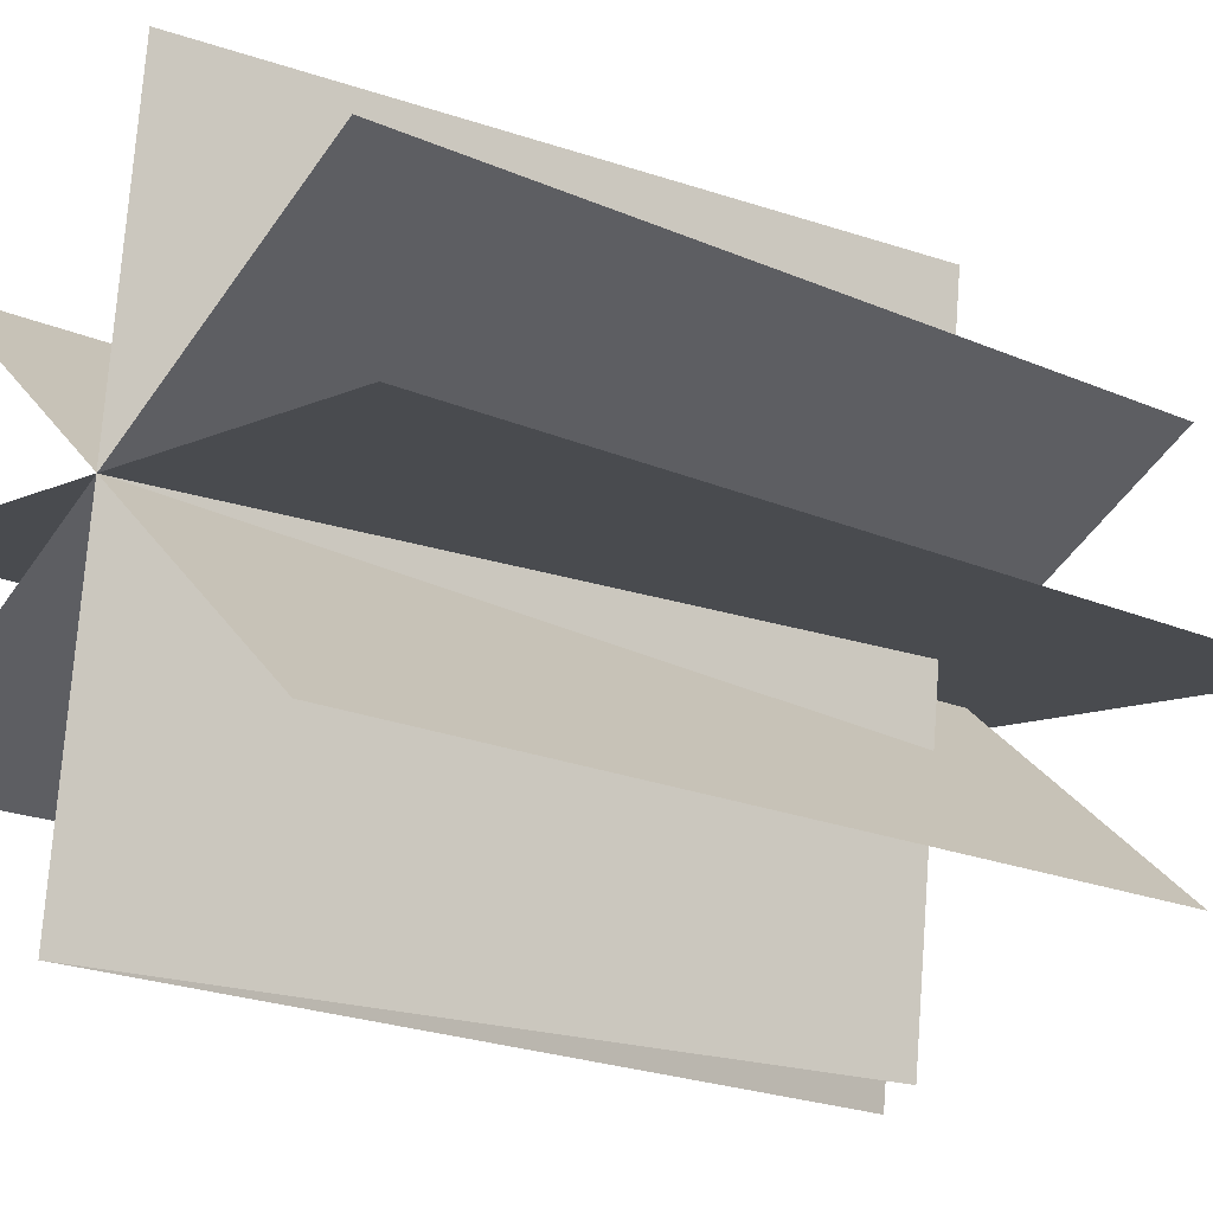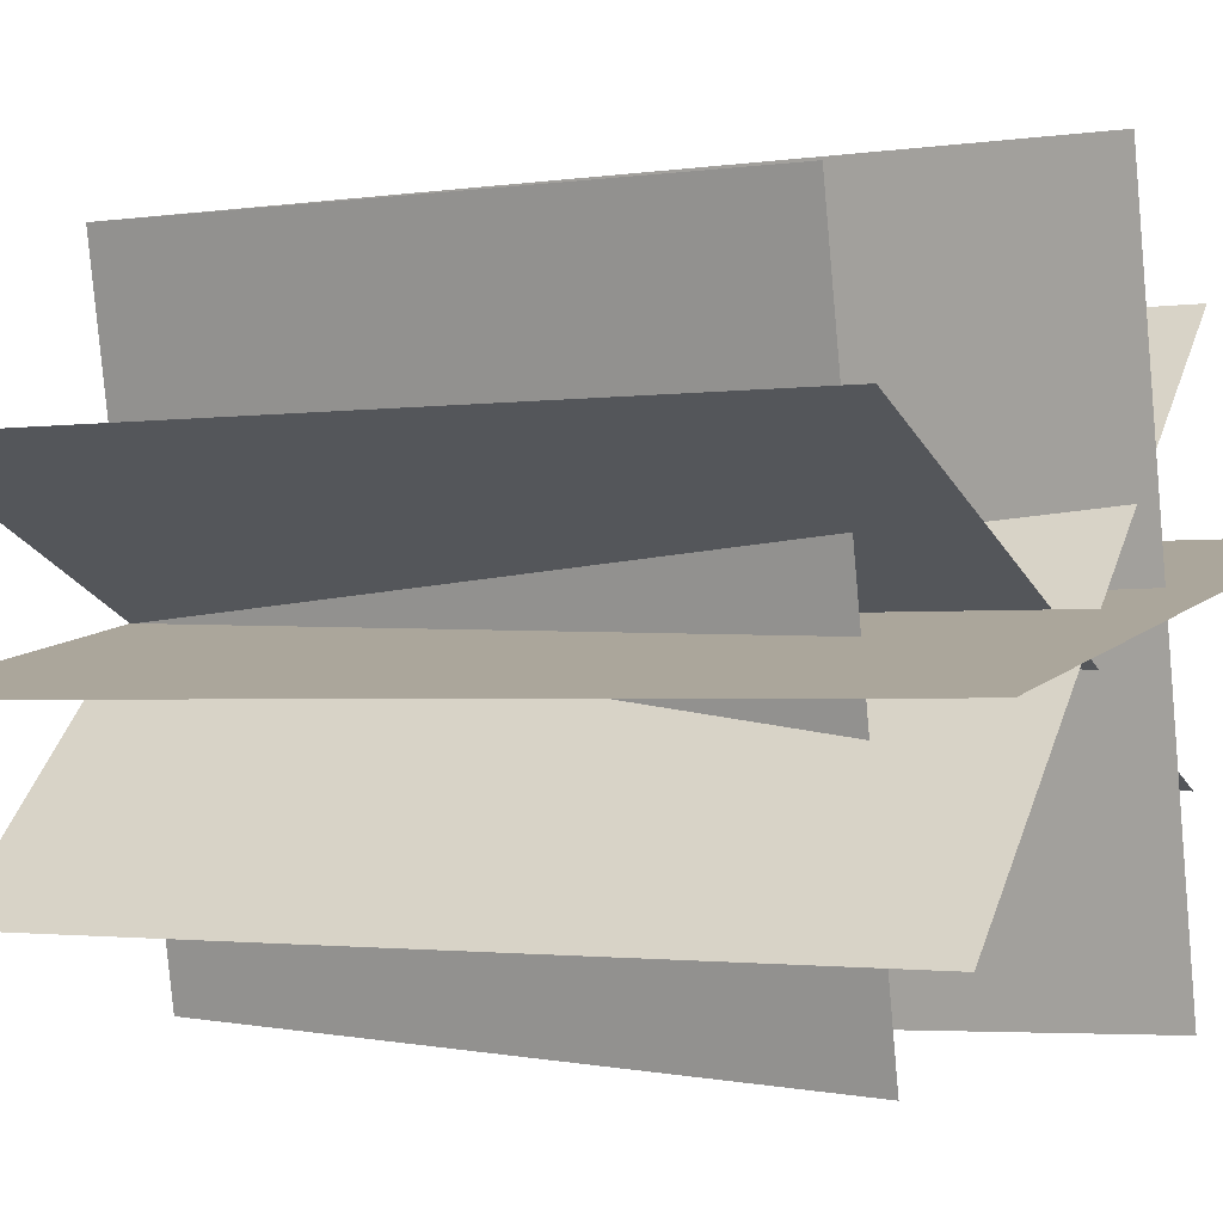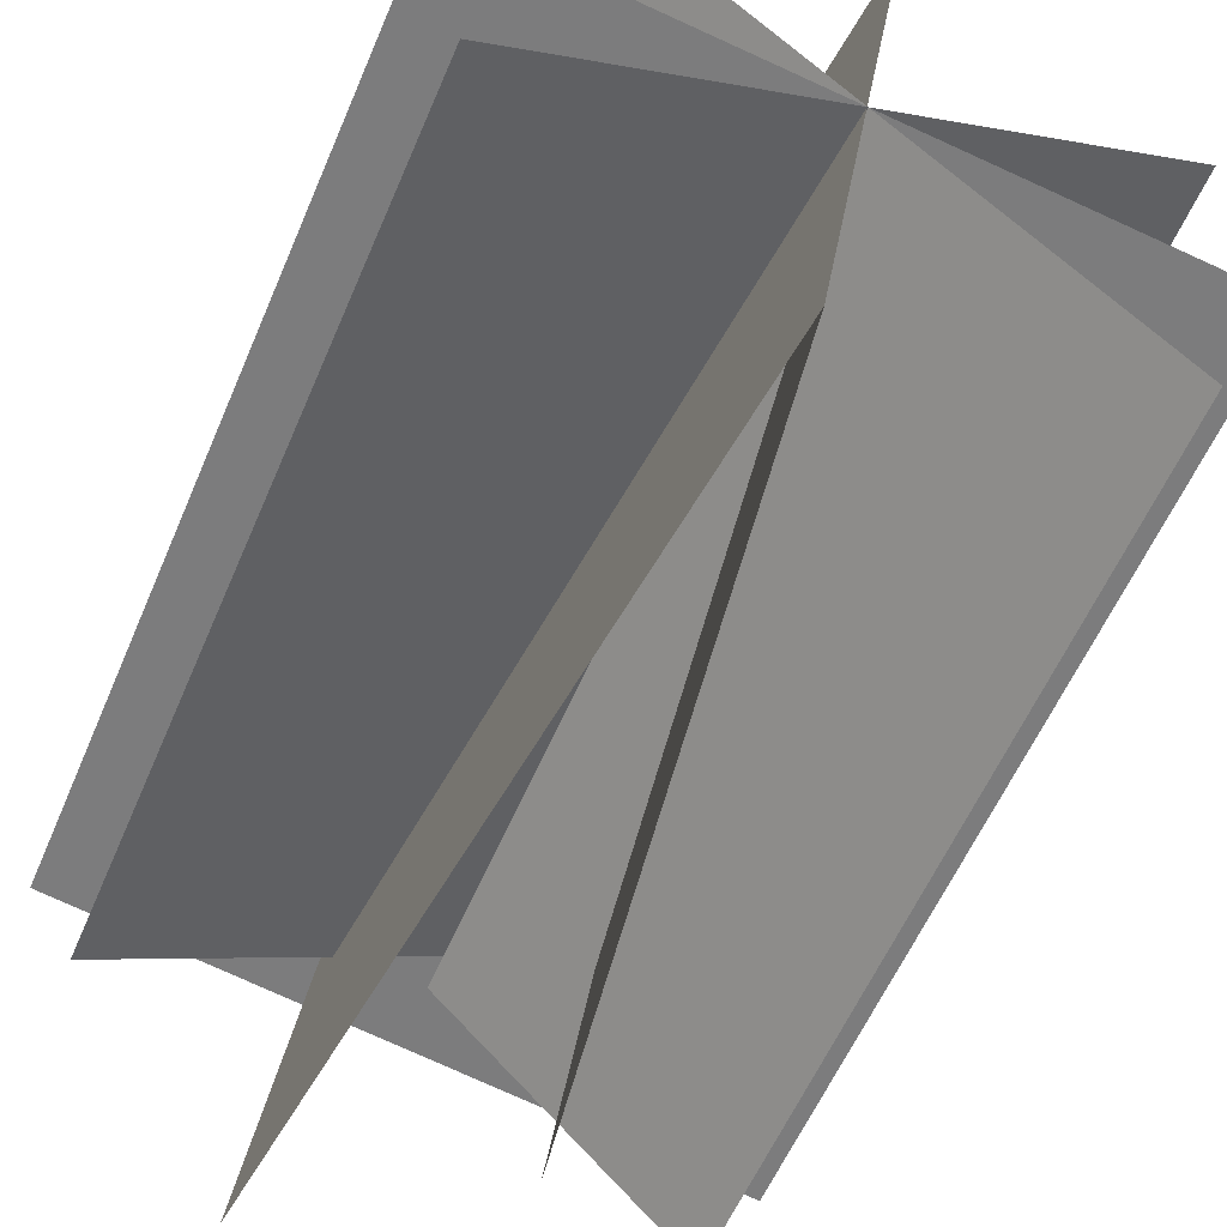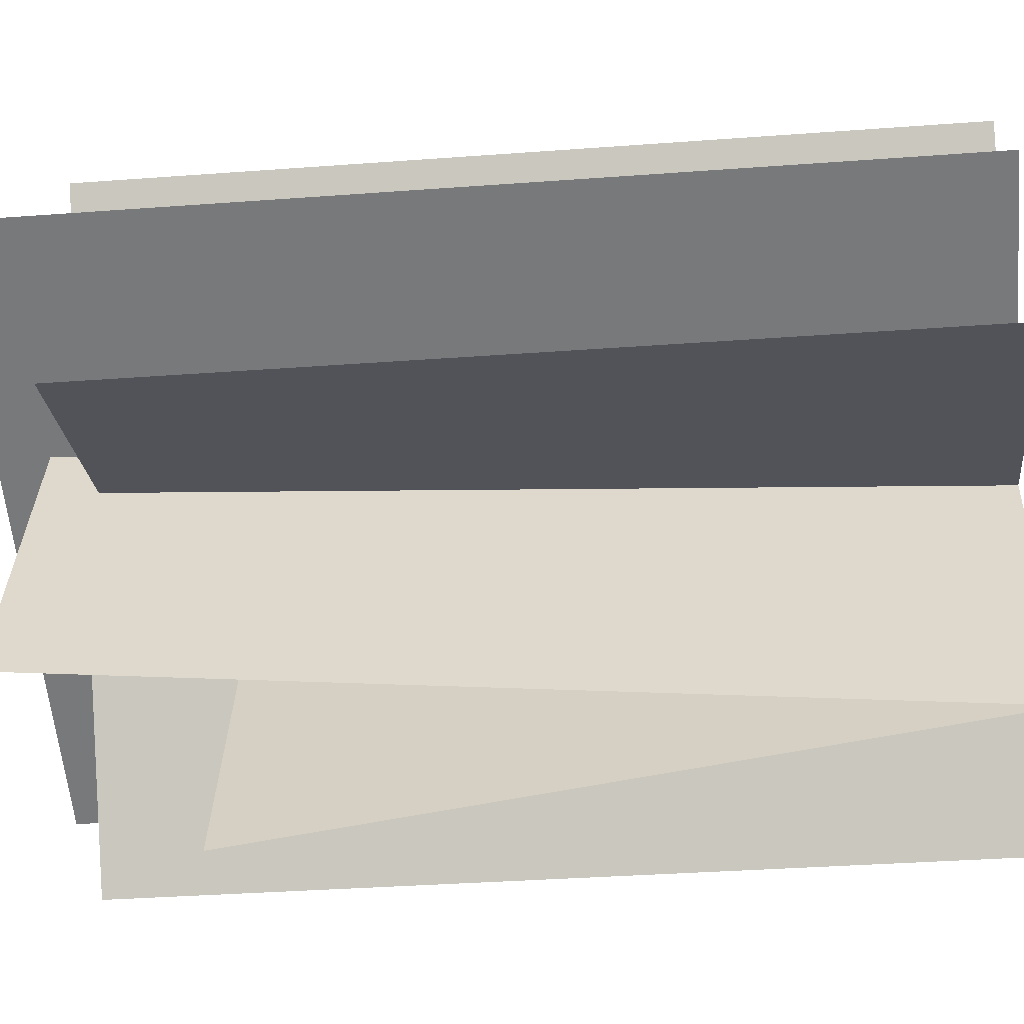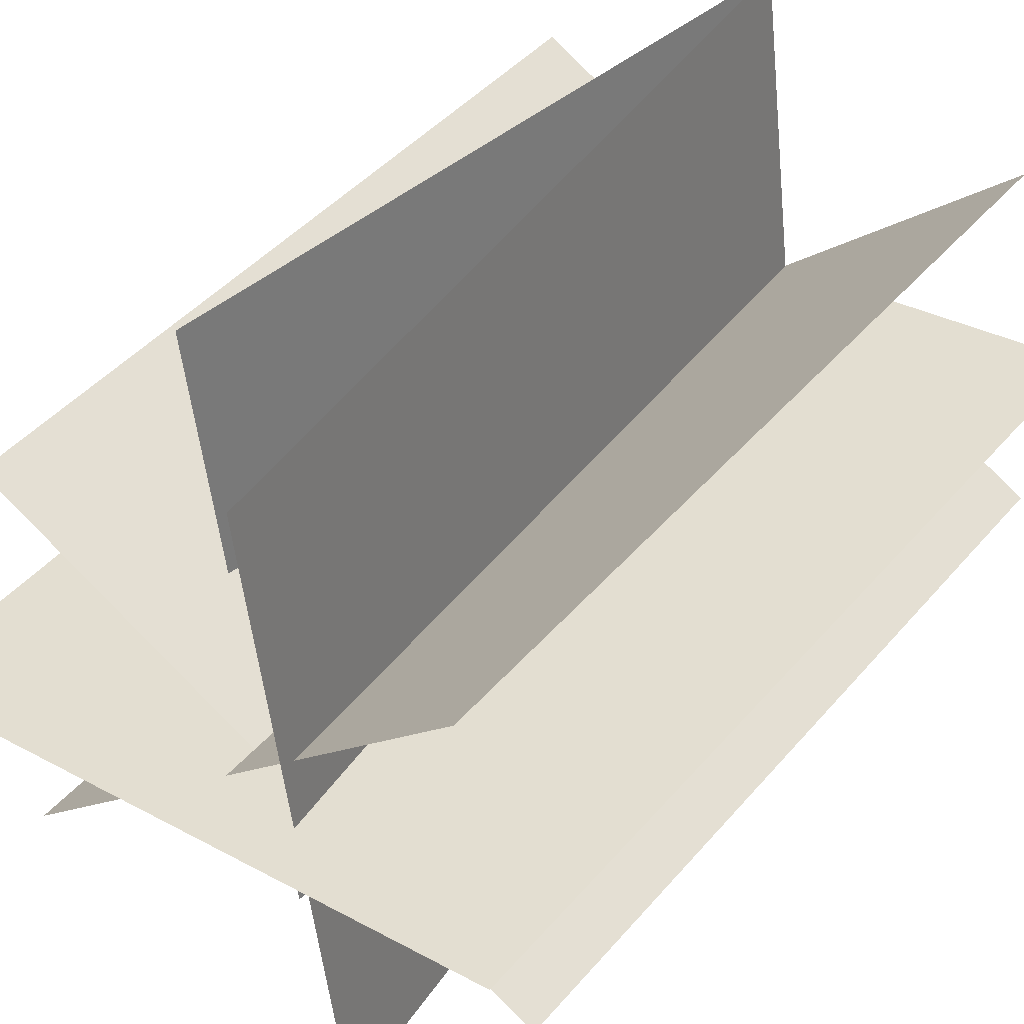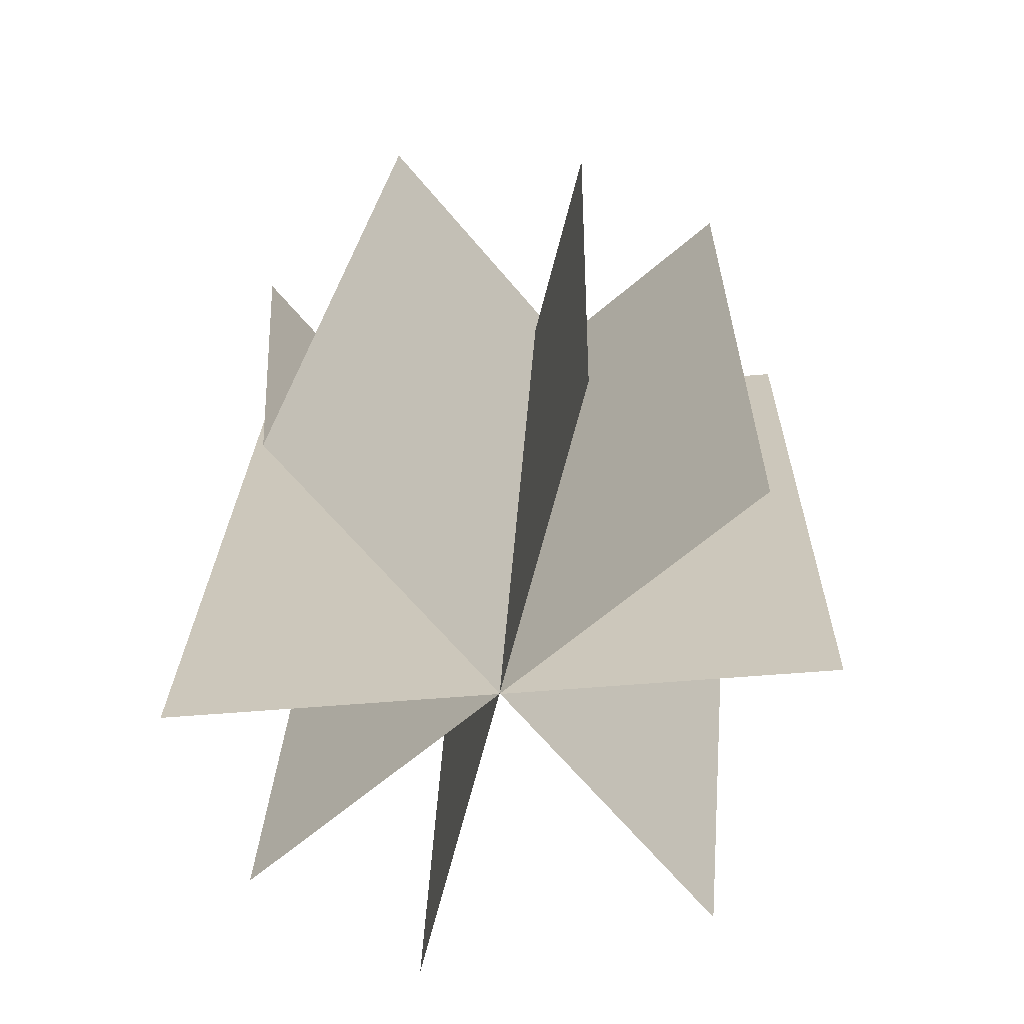
<metadata>
{"format":"obj","ext":"obj","renderer":"f3d","projection":"perspective","resolution":1024,"background":"white","views":[{"elev":-21.3,"azim":50.0,"up":"+Z"},{"elev":1.6,"azim":119.0,"up":"+Z"},{"elev":-58.4,"azim":-22.7,"up":"+Z"},{"elev":-49.8,"azim":-84.4,"up":"+Z"},{"elev":45.3,"azim":-143.0,"up":"+Z"},{"elev":-66.0,"azim":-131.3,"up":"+Y"}]}
</metadata>
<code>
o Mesh38_Group5_Model
v -3.75 1.203 2.707
v -3.75 0.04879 2.675
v -4.587 1.212 2.28
v -4.169 0.05334 2.462
v -4.587 0.05789 2.249
v -4.508 1.252 2.819
v -4.508 0.04638 2.786
v -3.829 1.267 2.171
v -3.829 0.06026 2.138
v -4.091 1.074 1.997
v -4.101 0.04339 2.927
v -4.239 0.06341 1.991
v -3.954 1.053 2.933
v -4.363 1.294 2.043
v -4.226 1.271 2.979
v -4.631 1.353 2.565
v -4.631 0.05188 2.53
v -3.706 1.356 2.43
v -4.169 0.05334 2.462
v -3.706 0.0548 2.394
f 1 2 3
f 3 2 4 5
f 6 7 8
f 8 7 9
f 10 11 12
f 13 11 10
f 14 11 12
f 15 11 14
f 16 17 18
f 18 17 19 20

</code>
